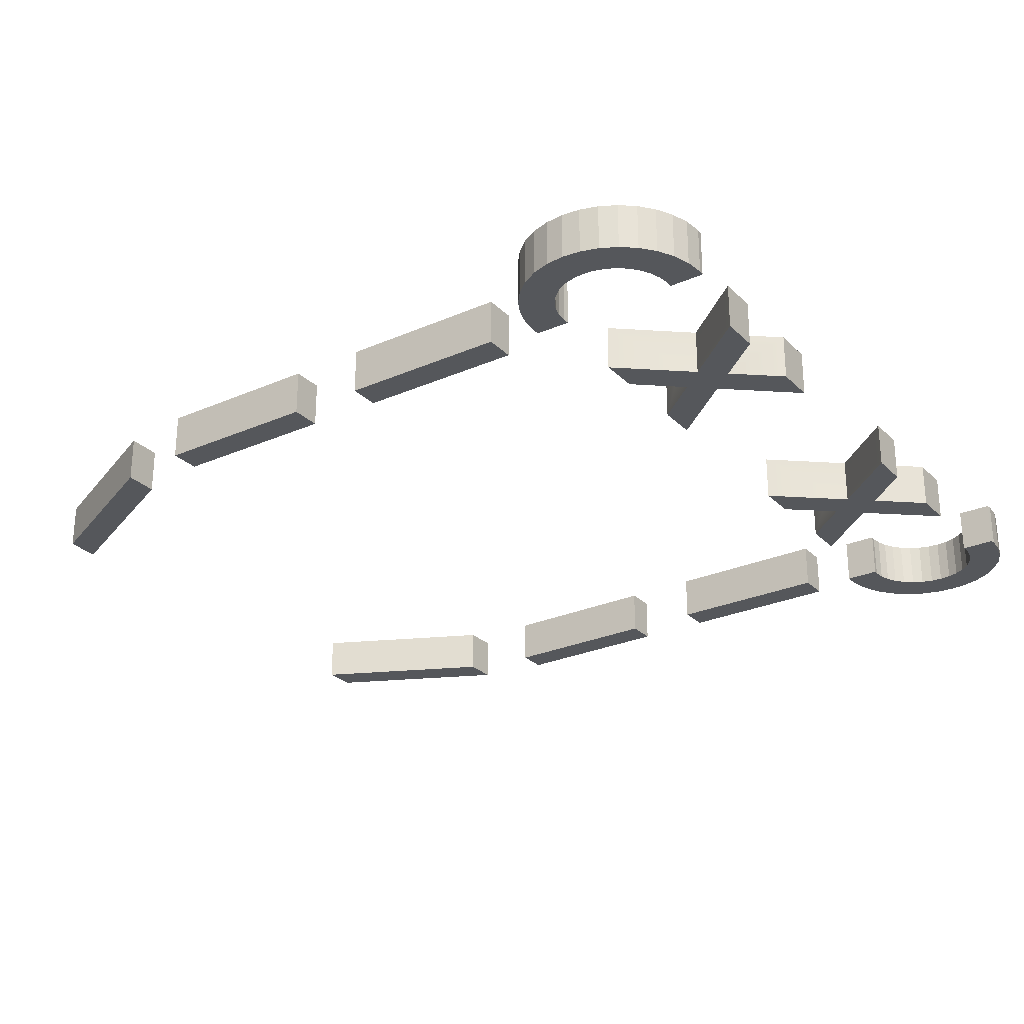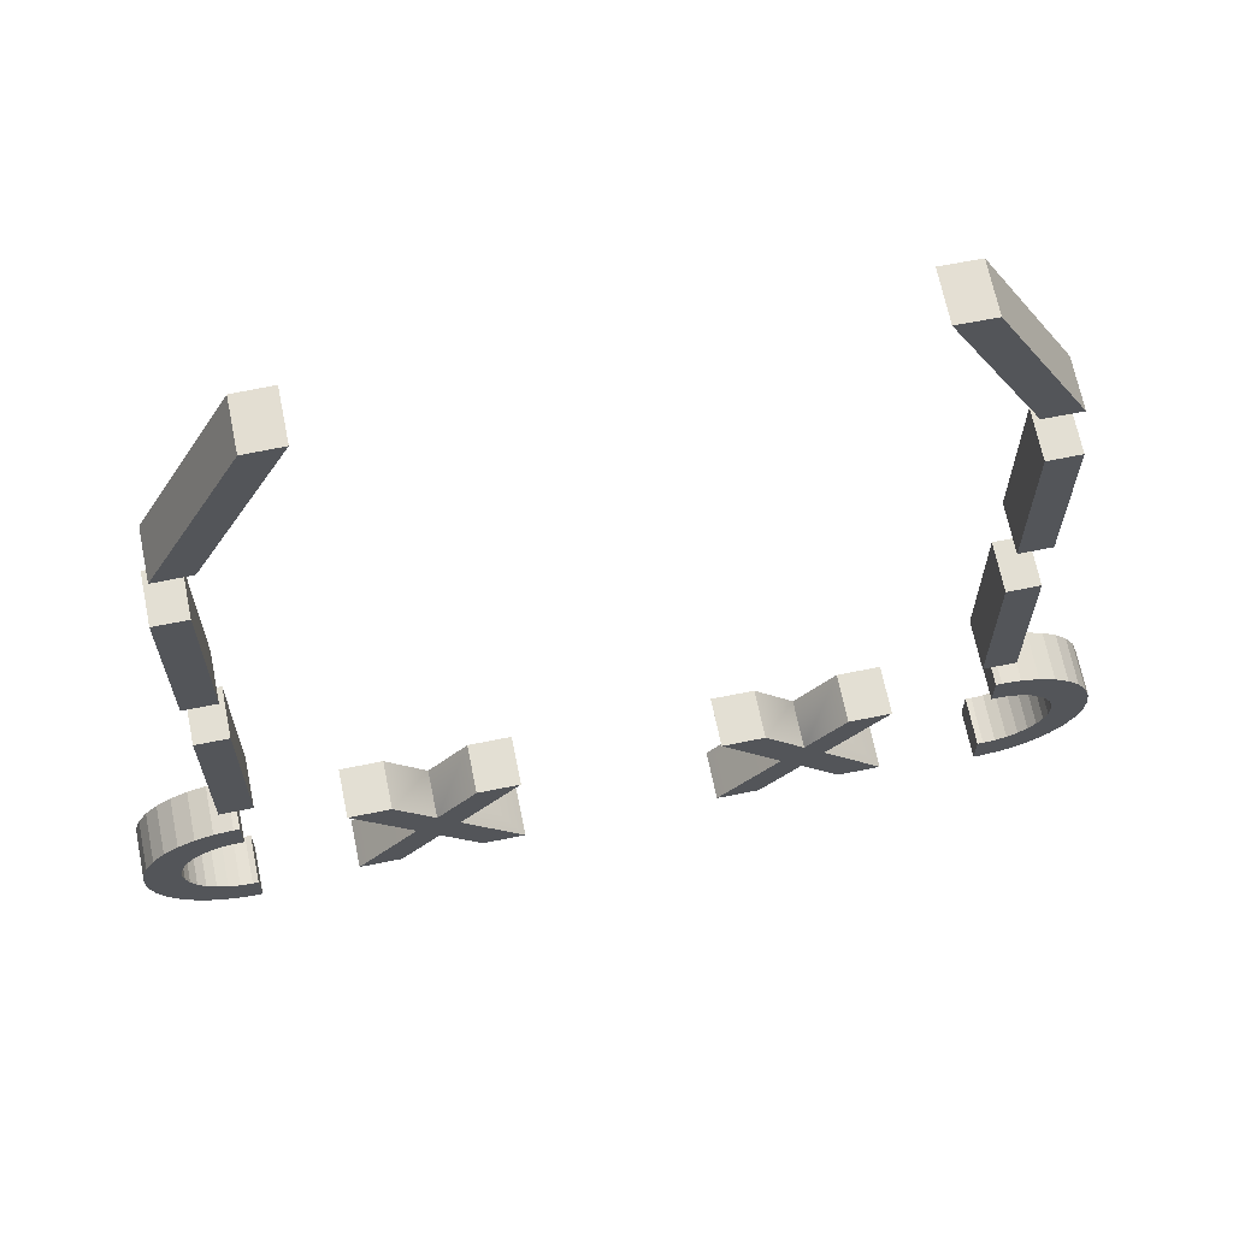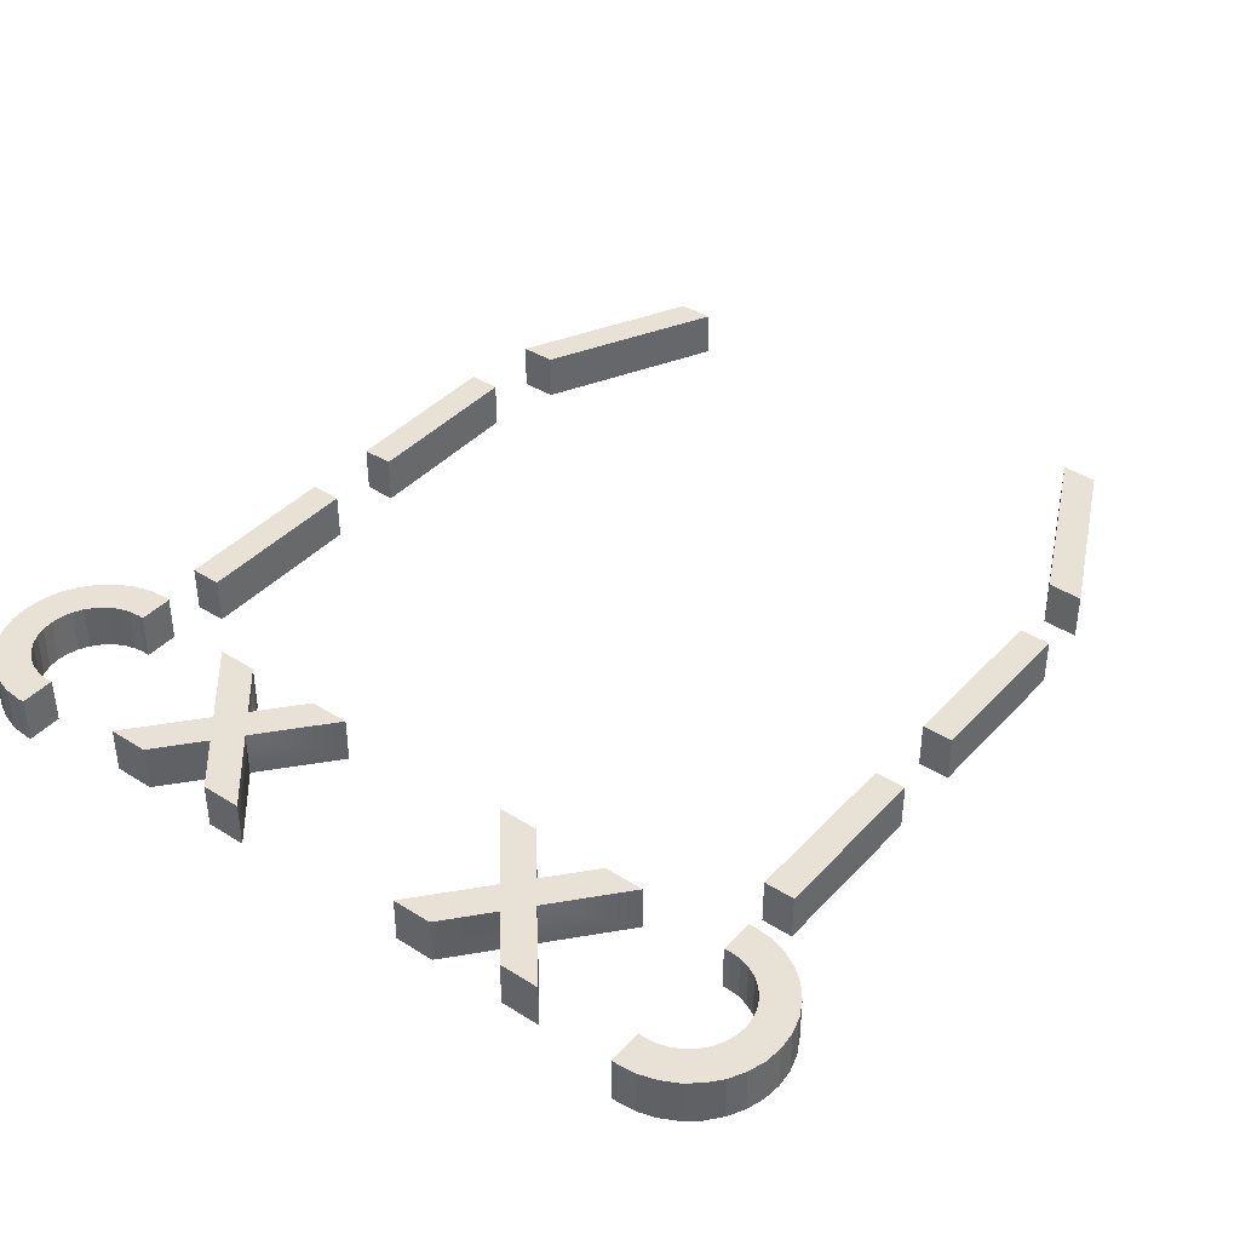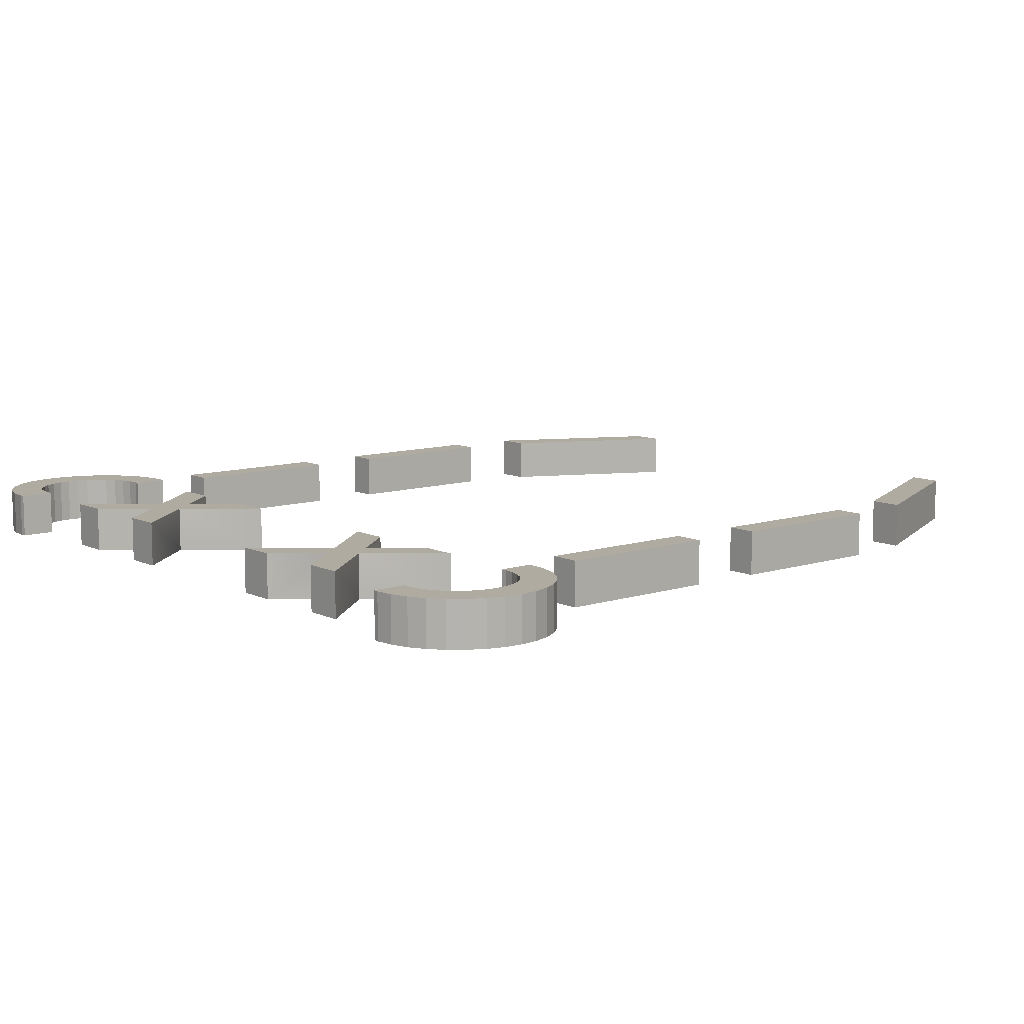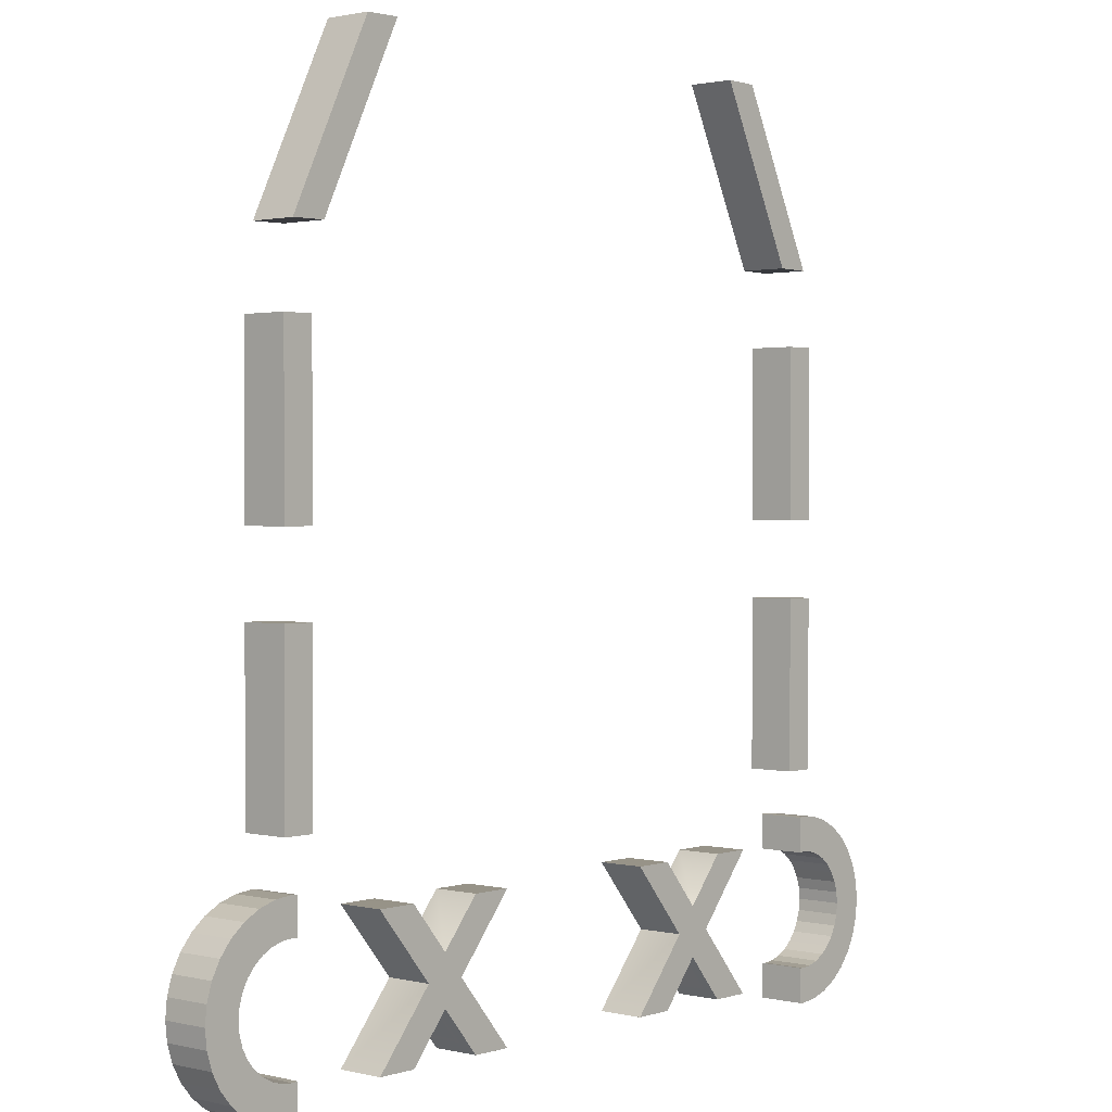
<metadata>
{"format":"obj","ext":"obj","renderer":"f3d","projection":"perspective","resolution":1024,"background":"white","views":[{"elev":-26.9,"azim":124.3,"up":"+Y"},{"elev":67.0,"azim":168.5,"up":"+Z"},{"elev":40.2,"azim":-142.0,"up":"+Y"},{"elev":9.8,"azim":-129.9,"up":"+Y"},{"elev":1.3,"azim":130.9,"up":"+Z"}]}
</metadata>
<code>
v 1.48 0.375 -4.25
v 3.368 0.375 -6.5
v 3.368 -0.375 -6.5
v 2.75 -0.375 -5.764
v 2.75 0.375 -5.764
v 2.424 0.375 -5.375
v 2.424 -0.375 -5.375
v 1.48 -0.375 -4.25
v 2.132 0.375 -4.25
v 4.02 0.375 -6.5
v 4.02 -0.375 -6.5
v 3.076 -0.375 -5.375
v 4.02 -0.375 -4.25
v 2.132 -0.375 -6.5
v 2.132 0.375 -6.5
v 3.076 0.375 -5.375
v 4.02 0.375 -4.25
v 1.48 0.375 -6.5
v 3.368 0.375 -4.25
v 2.75 0.375 -4.986
v 2.75 -0.375 -4.986
v 1.48 -0.375 -6.5
v 3.368 -0.375 -4.25
v 2.132 -0.375 -4.25
v -4.02 0.375 -4.25
v -2.132 0.375 -6.5
v -2.132 -0.375 -6.5
v -2.75 -0.375 -5.764
v -2.75 0.375 -5.764
v -3.076 0.375 -5.375
v -3.076 -0.375 -5.375
v -4.02 -0.375 -4.25
v -3.368 0.375 -4.25
v -1.48 0.375 -6.5
v -1.48 -0.375 -6.5
v -2.424 -0.375 -5.375
v -1.48 -0.375 -4.25
v -3.368 -0.375 -6.5
v -3.368 0.375 -6.5
v -2.424 0.375 -5.375
v -1.48 0.375 -4.25
v -4.02 0.375 -6.5
v -2.132 0.375 -4.25
v -2.75 0.375 -4.986
v -2.75 -0.375 -4.986
v -4.02 -0.375 -6.5
v -2.132 -0.375 -4.25
v -3.368 -0.375 -4.25
f 6 2 5
f 9 10 2
f 11 3 2
f 12 4 3
f 12 14 4
f 6 5 15
f 21 7 23
f 7 21 24
f 20 16 9
f 23 22 14
f 15 14 22
f 16 20 19
f 8 24 9
f 19 23 13
f 30 26 29
f 33 34 26
f 35 27 26
f 36 28 27
f 36 38 28
f 30 29 39
f 45 31 47
f 31 45 48
f 44 40 33
f 47 46 38
f 39 38 46
f 40 44 43
f 32 48 33
f 43 47 37
f 6 8 1
f 3 4 5
f 6 7 8
f 2 3 5
f 2 6 1
f 1 9 2
f 10 11 2
f 11 12 3
f 12 17 13
f 15 5 4
f 12 16 17
f 14 15 4
f 14 12 13
f 18 6 15
f 7 18 22
f 21 19 20
f 7 6 18
f 23 19 21
f 7 22 23
f 8 7 24
f 16 11 10
f 20 24 21
f 16 12 11
f 9 24 20
f 16 10 9
f 13 23 14
f 18 15 22
f 17 16 19
f 1 8 9
f 17 19 13
f 30 32 25
f 27 28 29
f 30 31 32
f 26 27 29
f 26 30 25
f 25 33 26
f 34 35 26
f 35 36 27
f 36 41 37
f 39 29 28
f 36 40 41
f 38 39 28
f 38 36 37
f 42 30 39
f 31 42 46
f 45 43 44
f 31 30 42
f 47 43 45
f 31 46 47
f 32 31 48
f 40 35 34
f 44 48 45
f 40 36 35
f 33 48 44
f 40 34 33
f 37 47 38
f 42 39 46
f 41 40 43
f 25 32 33
f 41 43 37
v -3.661 -0.375 7.657
v -5.029 -0.375 4.851
v -5.029 0.375 4.851
v -5.589 -0.375 4.843
v -5.589 0.375 4.843
v -4.221 -0.375 7.649
v -4.221 0.375 7.649
v -3.661 0.375 7.657
f 49 50 51
f 50 52 53
f 52 54 55
f 54 49 56
f 54 52 50
f 55 56 51
f 56 49 51
f 51 50 53
f 53 52 55
f 55 54 56
f 49 54 50
f 53 55 51
v -5.75 0.375 0.875
v -5.75 -0.375 0.875
v -5.75 -0.375 3.625
v -5.25 0.375 0.875
v -5.25 -0.375 0.875
v -5.25 0.375 3.625
v -5.25 -0.375 3.625
v -5.75 0.375 3.625
f 57 58 59
f 60 61 58
f 62 63 61
f 64 59 63
f 58 61 63
f 60 57 64
f 64 57 59
f 57 60 58
f 60 62 61
f 62 64 63
f 59 58 63
f 62 60 64
v 5.25 0.375 -3.125
v 5.25 -0.375 -3.125
v 5.25 -0.375 -0.375
v 5.75 0.375 -3.125
v 5.75 -0.375 -3.125
v 5.75 0.375 -0.375
v 5.75 -0.375 -0.375
v 5.25 0.375 -0.375
f 65 66 67
f 68 69 66
f 70 71 69
f 72 67 71
f 66 69 71
f 68 65 72
f 72 65 67
f 65 68 66
f 68 70 69
f 70 72 71
f 67 66 71
f 70 68 72
v 5.25 0.375 0.875
v 5.25 -0.375 0.875
v 5.25 -0.375 3.625
v 5.75 0.375 0.875
v 5.75 -0.375 0.875
v 5.75 0.375 3.625
v 5.75 -0.375 3.625
v 5.25 0.375 3.625
f 73 74 75
f 76 77 74
f 78 79 77
f 80 75 79
f 74 77 79
f 76 73 80
f 80 73 75
f 73 76 74
f 76 78 77
f 78 80 79
f 75 74 79
f 78 76 80
v -5.75 0.375 -3.125
v -5.75 -0.375 -3.125
v -5.75 -0.375 -0.375
v -5.25 0.375 -3.125
v -5.25 -0.375 -3.125
v -5.25 0.375 -0.375
v -5.25 -0.375 -0.375
v -5.75 0.375 -0.375
f 81 82 83
f 84 85 82
f 86 87 85
f 88 83 87
f 82 85 87
f 84 81 88
f 88 81 83
f 81 84 82
f 84 86 85
f 86 88 87
f 83 82 87
f 86 84 88
v 5.029 0.375 4.851
v 5.029 -0.375 4.851
v 3.661 -0.375 7.657
v 5.589 0.375 4.843
v 5.589 -0.375 4.843
v 4.221 0.375 7.649
v 4.221 -0.375 7.649
v 3.661 0.375 7.657
f 89 90 91
f 92 93 90
f 94 95 93
f 96 91 95
f 90 93 95
f 94 92 89
f 96 89 91
f 89 92 90
f 92 94 93
f 94 96 95
f 91 90 95
f 96 94 89
v 5.535 -0.375 -6.866
v 5.625 -0.375 -6.875
v 5.625 0.375 -6.875
v 5.535 0.375 -6.866
v 5.625 -0.375 -6.312
v 5.808 -0.375 -6.294
v 5.984 -0.375 -6.241
v 6.146 -0.375 -6.155
v 6.288 -0.375 -6.038
v 6.405 -0.375 -5.896
v 6.491 -0.375 -5.734
v 6.544 -0.375 -5.558
v 6.562 -0.375 -5.375
v 7.125 -0.375 -5.375
v 7.096 -0.375 -5.668
v 7.011 -0.375 -5.949
v 6.872 -0.375 -6.208
v 6.686 -0.375 -6.436
v 6.458 -0.375 -6.622
v 6.199 -0.375 -6.761
v 5.918 -0.375 -6.846
v 5.535 -0.375 -6.304
v 5.918 0.375 -6.846
v 5.535 0.375 -6.402
v 5.535 0.375 -6.304
v 5.625 0.375 -6.312
v 5.808 0.375 -6.294
v 5.984 0.375 -6.241
v 6.146 0.375 -6.155
v 6.288 0.375 -6.038
v 6.405 0.375 -5.896
v 6.491 0.375 -5.734
v 6.544 0.375 -5.558
v 6.562 0.375 -5.375
v 5.535 -0.375 -3.884
v 5.625 -0.375 -3.875
v 5.918 -0.375 -3.904
v 6.199 -0.375 -3.989
v 6.458 -0.375 -4.128
v 6.686 -0.375 -4.314
v 6.872 -0.375 -4.542
v 7.011 -0.375 -4.801
v 7.096 -0.375 -5.082
v 6.544 -0.375 -5.192
v 6.491 -0.375 -5.016
v 6.405 -0.375 -4.854
v 6.288 -0.375 -4.712
v 6.146 -0.375 -4.595
v 5.984 -0.375 -4.509
v 5.808 -0.375 -4.456
v 5.625 -0.375 -4.438
v 5.535 -0.375 -4.446
v 7.125 0.375 -5.375
v 7.096 0.375 -5.668
v 7.011 0.375 -5.949
v 6.872 0.375 -6.208
v 6.686 0.375 -6.436
v 6.458 0.375 -6.622
v 6.199 0.375 -6.761
v 7.096 0.375 -5.082
v 7.011 0.375 -4.801
v 6.872 0.375 -4.542
v 6.686 0.375 -4.314
v 6.458 0.375 -4.128
v 6.199 0.375 -3.989
v 5.918 0.375 -3.904
v 5.625 0.375 -3.875
v 5.625 0.375 -4.438
v 5.808 0.375 -4.456
v 5.984 0.375 -4.509
v 6.146 0.375 -4.595
v 6.288 0.375 -4.712
v 6.405 0.375 -4.854
v 6.491 0.375 -5.016
v 6.544 0.375 -5.192
v 5.535 0.375 -3.884
v 5.535 0.375 -4.446
f 100 99 98
f 116 115 104
f 98 99 119
f 120 119 99
f 118 101 122
f 123 122 101
f 124 123 102
f 125 124 103
f 126 125 104
f 127 126 105
f 128 127 106
f 129 128 107
f 130 129 108
f 134 144 135
f 111 150 149
f 112 151 150
f 113 152 151
f 114 153 152
f 115 154 153
f 116 155 154
f 117 119 155
f 129 149 150
f 171 130 109
f 131 132 163
f 133 162 163
f 134 161 162
f 135 160 161
f 136 159 160
f 137 158 159
f 138 157 158
f 139 156 157
f 110 149 156
f 170 171 140
f 169 170 141
f 168 169 142
f 167 168 143
f 166 167 144
f 165 166 145
f 164 165 146
f 173 164 147
f 172 163 164
f 173 148 131
f 118 120 97
f 97 100 98
f 110 109 108
f 101 118 97
f 111 108 107
f 98 101 97
f 112 107 106
f 98 102 101
f 113 106 105
f 98 117 102
f 114 105 104
f 108 111 110
f 106 113 112
f 104 115 114
f 104 103 116
f 117 103 102
f 112 111 107
f 105 114 113
f 116 103 117
f 117 98 119
f 100 120 99
f 121 118 122
f 102 123 101
f 103 124 102
f 104 125 103
f 105 126 104
f 106 127 105
f 107 128 106
f 108 129 107
f 109 130 108
f 147 132 131
f 145 134 133
f 143 136 135
f 142 138 137
f 140 110 139
f 131 148 147
f 140 109 110
f 132 147 146
f 141 140 139
f 133 146 145
f 138 141 139
f 134 145 144
f 138 142 141
f 135 144 143
f 146 133 132
f 143 137 136
f 137 143 142
f 110 111 149
f 111 112 150
f 112 113 151
f 113 114 152
f 114 115 153
f 115 116 154
f 116 117 155
f 123 119 120
f 125 154 155
f 127 152 153
f 129 150 151
f 130 156 149
f 170 158 157
f 168 160 159
f 166 162 161
f 165 164 163
f 120 121 122
f 162 165 163
f 120 122 123
f 162 166 165
f 155 123 124
f 161 167 166
f 155 119 123
f 161 160 167
f 155 124 125
f 160 168 167
f 154 125 126
f 159 169 168
f 153 126 127
f 159 158 169
f 152 127 128
f 158 170 169
f 151 128 129
f 157 171 170
f 153 154 126
f 157 156 171
f 130 171 156
f 128 151 152
f 149 129 130
f 140 171 109
f 172 131 163
f 132 133 163
f 133 134 162
f 134 135 161
f 135 136 160
f 136 137 159
f 137 138 158
f 138 139 157
f 139 110 156
f 141 170 140
f 142 169 141
f 143 168 142
f 144 167 143
f 145 166 144
f 146 165 145
f 147 164 146
f 148 173 147
f 173 172 164
f 172 173 131
f 120 118 121
f 120 100 97
v -5.535 -0.375 -6.866
v -5.625 -0.375 -6.875
v -5.625 0.375 -6.875
v -5.535 0.375 -6.866
v -5.625 -0.375 -6.312
v -5.808 -0.375 -6.294
v -5.984 -0.375 -6.241
v -6.146 -0.375 -6.155
v -6.288 -0.375 -6.038
v -6.405 -0.375 -5.896
v -6.491 -0.375 -5.734
v -6.544 -0.375 -5.558
v -6.562 -0.375 -5.375
v -7.125 -0.375 -5.375
v -7.096 -0.375 -5.668
v -7.011 -0.375 -5.949
v -6.872 -0.375 -6.208
v -6.686 -0.375 -6.436
v -6.458 -0.375 -6.622
v -6.199 -0.375 -6.761
v -5.918 -0.375 -6.846
v -5.535 -0.375 -6.304
v -5.918 0.375 -6.846
v -5.535 0.375 -6.402
v -5.535 0.375 -6.304
v -5.625 0.375 -6.312
v -5.808 0.375 -6.294
v -5.984 0.375 -6.241
v -6.146 0.375 -6.155
v -6.288 0.375 -6.038
v -6.405 0.375 -5.896
v -6.491 0.375 -5.734
v -6.544 0.375 -5.558
v -6.562 0.375 -5.375
v -5.535 -0.375 -3.884
v -5.625 -0.375 -3.875
v -5.918 -0.375 -3.904
v -6.199 -0.375 -3.989
v -6.458 -0.375 -4.128
v -6.686 -0.375 -4.314
v -6.872 -0.375 -4.542
v -7.011 -0.375 -4.801
v -7.096 -0.375 -5.082
v -6.544 -0.375 -5.192
v -6.491 -0.375 -5.016
v -6.405 -0.375 -4.854
v -6.288 -0.375 -4.712
v -6.146 -0.375 -4.595
v -5.984 -0.375 -4.509
v -5.808 -0.375 -4.456
v -5.625 -0.375 -4.438
v -5.535 -0.375 -4.446
v -7.125 0.375 -5.375
v -7.096 0.375 -5.668
v -7.011 0.375 -5.949
v -6.872 0.375 -6.208
v -6.686 0.375 -6.436
v -6.458 0.375 -6.622
v -6.199 0.375 -6.761
v -7.096 0.375 -5.082
v -7.011 0.375 -4.801
v -6.872 0.375 -4.542
v -6.686 0.375 -4.314
v -6.458 0.375 -4.128
v -6.199 0.375 -3.989
v -5.918 0.375 -3.904
v -5.625 0.375 -3.875
v -5.625 0.375 -4.438
v -5.808 0.375 -4.456
v -5.984 0.375 -4.509
v -6.146 0.375 -4.595
v -6.288 0.375 -4.712
v -6.405 0.375 -4.854
v -6.491 0.375 -5.016
v -6.544 0.375 -5.192
v -5.535 0.375 -3.884
v -5.535 0.375 -4.446
f 175 176 177
f 181 192 193
f 196 176 175
f 176 196 197
f 199 178 195
f 178 199 200
f 179 200 201
f 180 201 202
f 181 202 203
f 182 203 204
f 183 204 205
f 184 205 206
f 185 206 207
f 221 212 220
f 226 227 188
f 227 228 189
f 228 229 190
f 229 230 191
f 230 231 192
f 231 232 193
f 232 196 194
f 206 226 207
f 186 207 248
f 240 209 208
f 240 239 210
f 239 238 211
f 238 237 212
f 237 236 213
f 236 235 214
f 235 234 215
f 234 233 216
f 233 226 187
f 217 248 247
f 218 247 246
f 219 246 245
f 220 245 244
f 221 244 243
f 222 243 242
f 223 242 241
f 224 241 250
f 241 240 249
f 208 225 250
f 197 195 174
f 174 175 177
f 174 195 178
f 178 175 174
f 180 193 194
f 182 191 192
f 183 189 190
f 185 187 188
f 175 178 179
f 185 186 187
f 194 179 180
f 184 185 188
f 193 180 181
f 189 184 188
f 192 181 182
f 189 183 184
f 182 190 191
f 179 194 175
f 190 182 183
f 194 196 175
f 177 176 197
f 198 199 195
f 179 178 200
f 180 179 201
f 181 180 202
f 182 181 203
f 183 182 204
f 184 183 205
f 185 184 206
f 186 185 207
f 224 225 208
f 187 186 217
f 209 224 208
f 216 217 218
f 209 223 224
f 215 218 219
f 210 222 223
f 214 219 220
f 210 211 222
f 223 209 210
f 221 211 212
f 220 213 214
f 218 215 216
f 216 187 217
f 211 221 222
f 220 212 213
f 214 215 219
f 187 226 188
f 188 227 189
f 189 228 190
f 190 229 191
f 191 230 192
f 192 231 193
f 193 232 194
f 199 198 197
f 240 241 242
f 200 199 197
f 239 242 243
f 196 200 197
f 238 243 244
f 201 200 196
f 237 244 245
f 232 201 196
f 236 245 246
f 232 202 201
f 239 240 242
f 232 231 202
f 235 246 247
f 202 231 203
f 238 239 243
f 231 230 203
f 234 247 248
f 203 230 204
f 237 238 244
f 230 229 204
f 233 248 207
f 204 229 205
f 228 205 229
f 206 228 227
f 207 226 233
f 247 234 235
f 245 236 237
f 228 206 205
f 235 236 246
f 248 233 234
f 226 206 227
f 217 186 248
f 249 240 208
f 209 240 210
f 210 239 211
f 211 238 212
f 212 237 213
f 213 236 214
f 214 235 215
f 215 234 216
f 216 233 187
f 218 217 247
f 219 218 246
f 220 219 245
f 221 220 244
f 222 221 243
f 223 222 242
f 224 223 241
f 225 224 250
f 250 241 249
f 249 208 250
f 195 197 198
f 197 174 177

</code>
